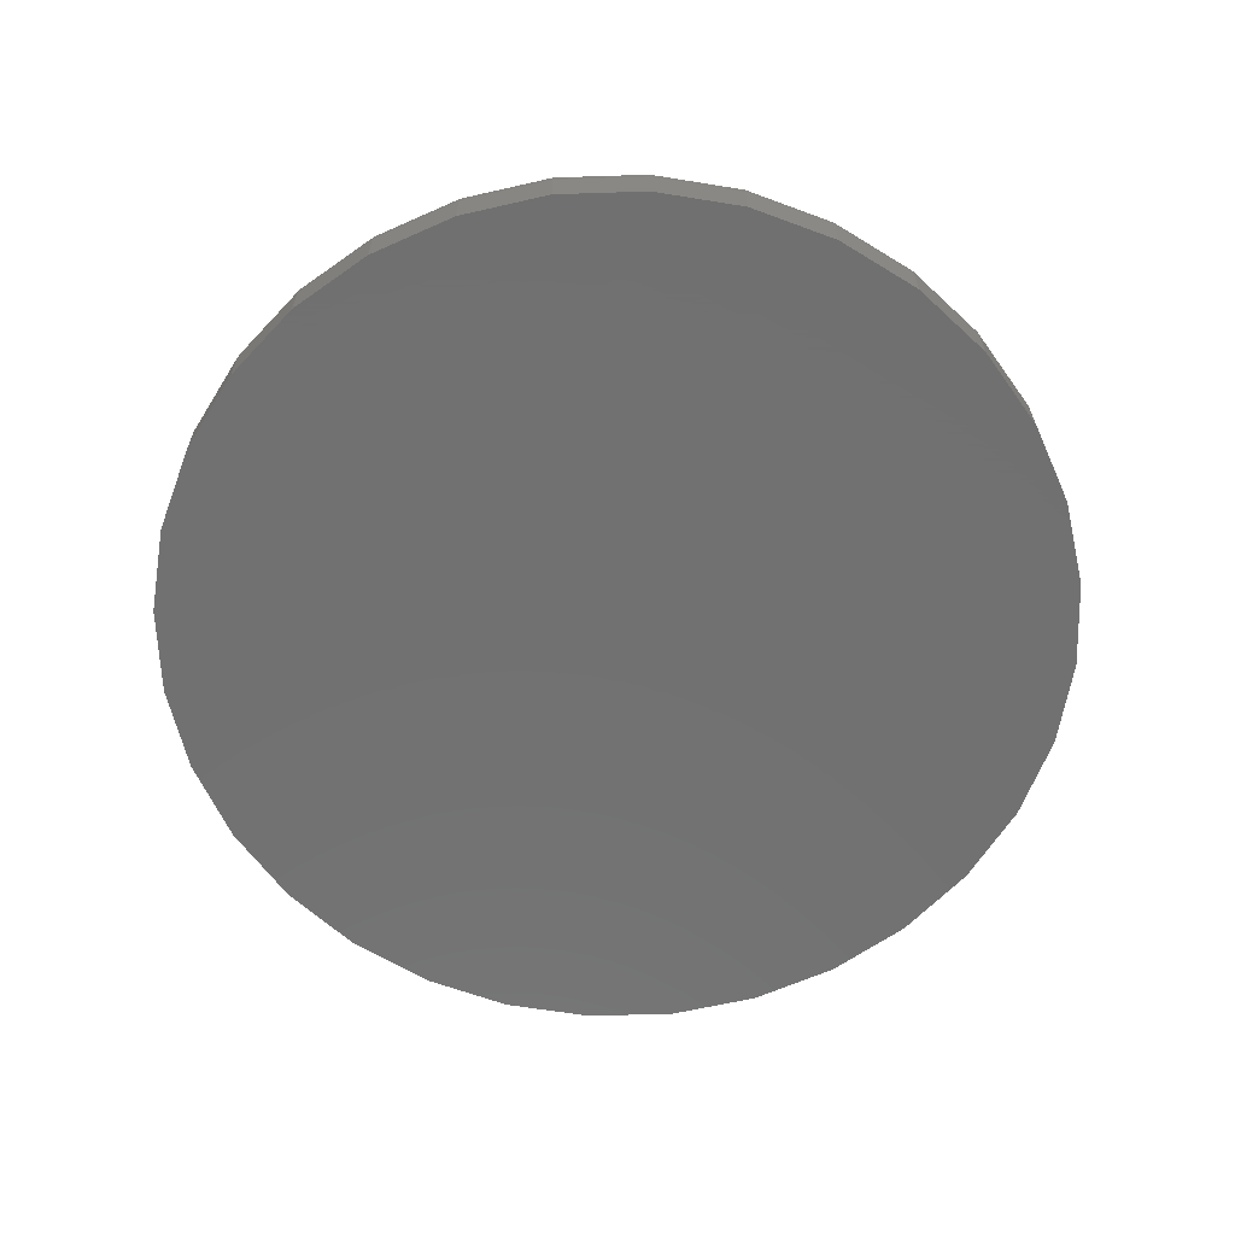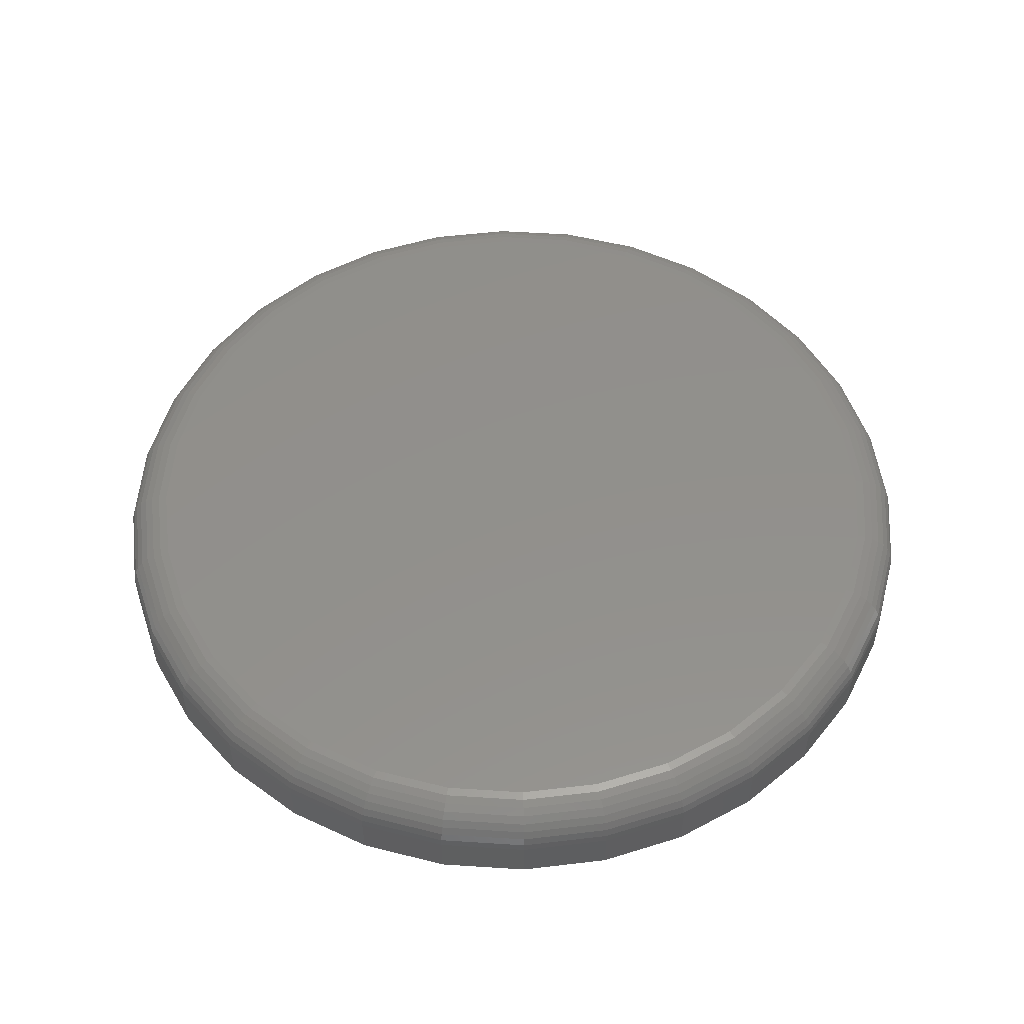
<metadata>
{"format":"stl","ext":"stl","renderer":"f3d","projection":"perspective","resolution":1024,"background":"white","views":[{"elev":-63.0,"azim":30.0,"up":"+Y"},{"elev":52.9,"azim":-57.9,"up":"+Y"}]}
</metadata>
<code>
# stl→obj: 320 verts, 636 faces
v 0.4005 2.603e-16 0.6475
v 0.4144 2.617e-16 0.6461
v 0.3866 2.586e-16 0.6461
v 0.3733 2.567e-16 0.642
v 0.4277 2.627e-16 0.642
v 0.361 2.546e-16 0.6355
v 0.44 2.634e-16 0.6355
v 0.3502 2.524e-16 0.6266
v 0.4508 2.636e-16 0.6266
v 0.3413 2.503e-16 0.6158
v 0.4596 2.634e-16 0.6158
v 0.4508 2.524e-16 0.526
v 0.3502 2.413e-16 0.526
v 0.4596 2.546e-16 0.5368
v 0.361 2.415e-16 0.5172
v 0.44 2.503e-16 0.5172
v 0.3733 2.421e-16 0.5106
v 0.4277 2.482e-16 0.5106
v 0.3866 2.431e-16 0.5065
v 0.4144 2.462e-16 0.5065
v 0.4005 2.445e-16 0.5052
v 0.3413 2.415e-16 0.5368
v 0.3348 2.421e-16 0.5491
v 0.4662 2.567e-16 0.5491
v 0.3307 2.431e-16 0.5624
v 0.4703 2.586e-16 0.5624
v 0.3294 2.445e-16 0.5763
v 0.4716 2.603e-16 0.5763
v 0.3307 2.462e-16 0.5902
v 0.4703 2.617e-16 0.5902
v 0.3348 2.482e-16 0.6035
v 0.4662 2.627e-16 0.6035
v 0.4794 -0.007812 0.5763
v 0.4794 -0.01562 0.5763
v 0.4779 -0.007812 0.5609
v 0.4779 -0.01562 0.5609
v 0.4734 -0.007812 0.5461
v 0.4734 -0.01562 0.5461
v 0.4661 -0.007812 0.5325
v 0.4661 -0.01562 0.5325
v 0.4563 -0.007812 0.5205
v 0.4563 -0.01562 0.5205
v 0.4444 -0.007812 0.5107
v 0.4444 -0.01562 0.5107
v 0.4307 -0.007812 0.5034
v 0.4307 -0.01562 0.5034
v 0.4159 -0.007812 0.4989
v 0.4159 -0.01562 0.4989
v 0.4005 -0.007812 0.4974
v 0.4005 -0.01562 0.4974
v 0.3851 -0.007812 0.4989
v 0.3851 -0.01562 0.4989
v 0.3703 -0.007812 0.5034
v 0.3703 -0.01562 0.5034
v 0.3566 -0.007812 0.5107
v 0.3566 -0.01562 0.5107
v 0.3447 -0.007812 0.5205
v 0.3447 -0.01562 0.5205
v 0.3349 -0.007812 0.5325
v 0.3349 -0.01562 0.5325
v 0.3276 -0.007812 0.5461
v 0.3276 -0.01562 0.5461
v 0.3231 -0.007812 0.5609
v 0.3231 -0.01562 0.5609
v 0.3215 -0.007812 0.5763
v 0.3215 -0.01562 0.5763
v 0.3231 -0.007812 0.5917
v 0.3231 -0.01562 0.5917
v 0.3276 -0.007812 0.6065
v 0.3276 -0.01562 0.6065
v 0.3349 -0.007812 0.6202
v 0.3349 -0.01562 0.6202
v 0.3447 -0.007812 0.6321
v 0.3447 -0.01562 0.6321
v 0.3566 -0.007812 0.642
v 0.3566 -0.01562 0.642
v 0.3703 -0.007812 0.6493
v 0.3703 -0.01562 0.6493
v 0.3851 -0.007812 0.6537
v 0.3851 -0.01562 0.6537
v 0.4005 -0.007812 0.6553
v 0.4005 -0.01562 0.6553
v 0.4159 -0.007812 0.6537
v 0.4159 -0.01562 0.6537
v 0.4307 -0.007812 0.6493
v 0.4307 -0.01562 0.6493
v 0.4444 -0.007812 0.642
v 0.4444 -0.01562 0.642
v 0.4563 -0.007812 0.6321
v 0.4563 -0.01562 0.6321
v 0.4661 -0.007812 0.6202
v 0.4661 -0.01562 0.6202
v 0.4734 -0.007812 0.6065
v 0.4734 -0.01562 0.6065
v 0.4779 -0.007812 0.5917
v 0.4779 -0.01562 0.5917
v 0.4793 -0.006288 0.5763
v 0.4778 -0.006288 0.5609
v 0.4788 -0.004823 0.5763
v 0.4773 -0.004823 0.561
v 0.4781 -0.003472 0.5763
v 0.4766 -0.003472 0.5612
v 0.4772 -0.002288 0.5763
v 0.4757 -0.002288 0.5614
v 0.476 -0.001317 0.5763
v 0.4745 -0.001317 0.5616
v 0.4746 -0.0005947 0.5763
v 0.4732 -0.0005947 0.5619
v 0.4732 -0.0001501 0.5763
v 0.4718 -0.0001501 0.5621
v 0.3232 -0.006288 0.5609
v 0.3217 -0.006288 0.5763
v 0.3236 -0.004823 0.561
v 0.3221 -0.004823 0.5763
v 0.3244 -0.003472 0.5612
v 0.3229 -0.003472 0.5763
v 0.3253 -0.002288 0.5614
v 0.3238 -0.002288 0.5763
v 0.3265 -0.001317 0.5616
v 0.325 -0.001317 0.5763
v 0.3278 -0.0005947 0.5619
v 0.3264 -0.0005947 0.5763
v 0.3292 -0.0001501 0.5621
v 0.3278 -0.0001501 0.5763
v 0.3277 -0.006288 0.5462
v 0.3281 -0.004823 0.5463
v 0.3288 -0.003472 0.5466
v 0.3297 -0.002288 0.547
v 0.3308 -0.001317 0.5474
v 0.332 -0.0005947 0.5479
v 0.3334 -0.0001501 0.5485
v 0.335 -0.006288 0.5325
v 0.3353 -0.004823 0.5328
v 0.3359 -0.003472 0.5332
v 0.3368 -0.002288 0.5337
v 0.3377 -0.001317 0.5344
v 0.3389 -0.0005947 0.5351
v 0.3401 -0.0001501 0.5359
v 0.3448 -0.006288 0.5206
v 0.3451 -0.004823 0.5209
v 0.3456 -0.003472 0.5214
v 0.3463 -0.002288 0.5221
v 0.3471 -0.001317 0.5229
v 0.3481 -0.0005947 0.5239
v 0.3491 -0.0001501 0.5249
v 0.3567 -0.006288 0.5108
v 0.357 -0.004823 0.5112
v 0.3574 -0.003472 0.5118
v 0.3579 -0.002288 0.5126
v 0.3586 -0.001317 0.5136
v 0.3593 -0.0005947 0.5147
v 0.3601 -0.0001501 0.5159
v 0.3703 -0.006288 0.5035
v 0.3705 -0.004823 0.5039
v 0.3708 -0.003472 0.5046
v 0.3712 -0.002288 0.5055
v 0.3716 -0.001317 0.5066
v 0.3721 -0.0005947 0.5078
v 0.3727 -0.0001501 0.5092
v 0.3851 -0.006288 0.499
v 0.3852 -0.004823 0.4995
v 0.3853 -0.003472 0.5002
v 0.3855 -0.002288 0.5011
v 0.3858 -0.001317 0.5023
v 0.386 -0.0005947 0.5036
v 0.3863 -0.0001501 0.5051
v 0.4005 -0.006288 0.4975
v 0.4005 -0.004823 0.498
v 0.4005 -0.003472 0.4987
v 0.4005 -0.002288 0.4997
v 0.4005 -0.001317 0.5008
v 0.4005 -0.0005947 0.5022
v 0.4005 -0.0001501 0.5037
v 0.4159 -0.006288 0.499
v 0.4158 -0.004823 0.4995
v 0.4156 -0.003472 0.5002
v 0.4154 -0.002288 0.5011
v 0.4152 -0.001317 0.5023
v 0.415 -0.0005947 0.5036
v 0.4147 -0.0001501 0.5051
v 0.4306 -0.006288 0.5035
v 0.4305 -0.004823 0.5039
v 0.4302 -0.003472 0.5046
v 0.4298 -0.002288 0.5055
v 0.4294 -0.001317 0.5066
v 0.4289 -0.0005947 0.5078
v 0.4283 -0.0001501 0.5092
v 0.4443 -0.006288 0.5108
v 0.444 -0.004823 0.5112
v 0.4436 -0.003472 0.5118
v 0.4431 -0.002288 0.5126
v 0.4424 -0.001317 0.5136
v 0.4417 -0.0005947 0.5147
v 0.4409 -0.0001501 0.5159
v 0.4562 -0.006288 0.5206
v 0.4559 -0.004823 0.5209
v 0.4554 -0.003472 0.5214
v 0.4547 -0.002288 0.5221
v 0.4539 -0.001317 0.5229
v 0.4529 -0.0005947 0.5239
v 0.4519 -0.0001501 0.5249
v 0.466 -0.006288 0.5325
v 0.4656 -0.004823 0.5328
v 0.465 -0.003472 0.5332
v 0.4642 -0.002288 0.5337
v 0.4632 -0.001317 0.5344
v 0.4621 -0.0005947 0.5351
v 0.4609 -0.0001501 0.5359
v 0.4733 -0.006288 0.5462
v 0.4729 -0.004823 0.5463
v 0.4722 -0.003472 0.5466
v 0.4713 -0.002288 0.547
v 0.4702 -0.001317 0.5474
v 0.469 -0.0005947 0.5479
v 0.4676 -0.0001501 0.5485
v 0.3232 -0.006288 0.5917
v 0.3236 -0.004823 0.5916
v 0.3244 -0.003472 0.5915
v 0.3253 -0.002288 0.5913
v 0.3265 -0.001317 0.591
v 0.3278 -0.0005947 0.5908
v 0.3292 -0.0001501 0.5905
v 0.4778 -0.006288 0.5917
v 0.4773 -0.004823 0.5916
v 0.4766 -0.003472 0.5915
v 0.4757 -0.002288 0.5913
v 0.4745 -0.001317 0.591
v 0.4732 -0.0005947 0.5908
v 0.4718 -0.0001501 0.5905
v 0.4733 -0.006288 0.6065
v 0.4729 -0.004823 0.6063
v 0.4722 -0.003472 0.606
v 0.4713 -0.002288 0.6057
v 0.4702 -0.001317 0.6052
v 0.469 -0.0005947 0.6047
v 0.4676 -0.0001501 0.6041
v 0.466 -0.006288 0.6201
v 0.4656 -0.004823 0.6198
v 0.465 -0.003472 0.6194
v 0.4642 -0.002288 0.6189
v 0.4632 -0.001317 0.6182
v 0.4621 -0.0005947 0.6175
v 0.4609 -0.0001501 0.6167
v 0.4562 -0.006288 0.632
v 0.4559 -0.004823 0.6317
v 0.4554 -0.003472 0.6312
v 0.4547 -0.002288 0.6305
v 0.4539 -0.001317 0.6297
v 0.4529 -0.0005947 0.6287
v 0.4519 -0.0001501 0.6277
v 0.4443 -0.006288 0.6418
v 0.444 -0.004823 0.6415
v 0.4436 -0.003472 0.6409
v 0.4431 -0.002288 0.6401
v 0.4424 -0.001317 0.6391
v 0.4417 -0.0005947 0.6379
v 0.4409 -0.0001501 0.6367
v 0.4306 -0.006288 0.6491
v 0.4305 -0.004823 0.6487
v 0.4302 -0.003472 0.648
v 0.4298 -0.002288 0.6471
v 0.4294 -0.001317 0.646
v 0.4289 -0.0005947 0.6448
v 0.4283 -0.0001501 0.6434
v 0.4159 -0.006288 0.6536
v 0.4158 -0.004823 0.6532
v 0.4156 -0.003472 0.6525
v 0.4154 -0.002288 0.6515
v 0.4152 -0.001317 0.6503
v 0.415 -0.0005947 0.649
v 0.4147 -0.0001501 0.6476
v 0.4005 -0.006288 0.6551
v 0.4005 -0.004823 0.6547
v 0.4005 -0.003472 0.6539
v 0.4005 -0.002288 0.653
v 0.4005 -0.001317 0.6518
v 0.4005 -0.0005947 0.6504
v 0.4005 -0.0001501 0.649
v 0.3851 -0.006288 0.6536
v 0.3852 -0.004823 0.6532
v 0.3853 -0.003472 0.6525
v 0.3855 -0.002288 0.6515
v 0.3858 -0.001317 0.6503
v 0.386 -0.0005947 0.649
v 0.3863 -0.0001501 0.6476
v 0.3703 -0.006288 0.6491
v 0.3705 -0.004823 0.6487
v 0.3708 -0.003472 0.648
v 0.3712 -0.002288 0.6471
v 0.3716 -0.001317 0.646
v 0.3721 -0.0005947 0.6448
v 0.3727 -0.0001501 0.6434
v 0.3567 -0.006288 0.6418
v 0.357 -0.004823 0.6415
v 0.3574 -0.003472 0.6409
v 0.3579 -0.002288 0.6401
v 0.3586 -0.001317 0.6391
v 0.3593 -0.0005947 0.6379
v 0.3601 -0.0001501 0.6367
v 0.3448 -0.006288 0.632
v 0.3451 -0.004823 0.6317
v 0.3456 -0.003472 0.6312
v 0.3463 -0.002288 0.6305
v 0.3471 -0.001317 0.6297
v 0.3481 -0.0005947 0.6287
v 0.3491 -0.0001501 0.6277
v 0.335 -0.006288 0.6201
v 0.3353 -0.004823 0.6198
v 0.3359 -0.003472 0.6194
v 0.3368 -0.002288 0.6189
v 0.3377 -0.001317 0.6182
v 0.3389 -0.0005947 0.6175
v 0.3401 -0.0001501 0.6167
v 0.3277 -0.006288 0.6065
v 0.3281 -0.004823 0.6063
v 0.3288 -0.003472 0.606
v 0.3297 -0.002288 0.6057
v 0.3308 -0.001317 0.6052
v 0.332 -0.0005947 0.6047
v 0.3334 -0.0001501 0.6041
f 1 2 3
f 4 3 2
f 5 4 2
f 6 4 5
f 7 6 5
f 8 6 7
f 9 8 7
f 10 8 9
f 11 10 9
f 12 13 14
f 15 13 12
f 16 15 12
f 17 15 16
f 18 17 16
f 19 17 18
f 20 19 18
f 21 19 20
f 13 22 14
f 14 22 23
f 14 23 24
f 24 23 25
f 24 25 26
f 26 25 27
f 26 27 28
f 28 27 29
f 28 29 30
f 30 29 31
f 30 31 32
f 32 31 10
f 32 10 11
f 33 34 35
f 35 34 36
f 35 36 37
f 37 36 38
f 37 38 39
f 39 38 40
f 39 40 41
f 41 40 42
f 41 42 43
f 43 42 44
f 43 44 45
f 45 44 46
f 45 46 47
f 47 46 48
f 47 48 49
f 49 48 50
f 49 50 51
f 51 50 52
f 51 52 53
f 53 52 54
f 53 54 55
f 55 54 56
f 55 56 57
f 57 56 58
f 57 58 59
f 59 58 60
f 59 60 61
f 61 60 62
f 61 62 63
f 63 62 64
f 63 64 65
f 65 64 66
f 65 66 67
f 67 66 68
f 67 68 69
f 69 68 70
f 69 70 71
f 71 70 72
f 71 72 73
f 73 72 74
f 73 74 75
f 75 74 76
f 75 76 77
f 77 76 78
f 77 78 79
f 79 78 80
f 79 80 81
f 81 80 82
f 81 82 83
f 83 82 84
f 83 84 85
f 85 84 86
f 85 86 87
f 87 86 88
f 87 88 89
f 89 88 90
f 89 90 91
f 91 90 92
f 91 92 93
f 93 92 94
f 93 94 95
f 95 94 96
f 95 96 33
f 33 96 34
f 33 35 97
f 97 35 98
f 97 98 99
f 99 98 100
f 99 100 101
f 101 100 102
f 101 102 103
f 103 102 104
f 103 104 105
f 105 104 106
f 105 106 107
f 107 106 108
f 107 108 109
f 109 108 110
f 109 110 28
f 28 110 26
f 63 65 111
f 111 65 112
f 111 112 113
f 113 112 114
f 113 114 115
f 115 114 116
f 115 116 117
f 117 116 118
f 117 118 119
f 119 118 120
f 119 120 121
f 121 120 122
f 121 122 123
f 123 122 124
f 123 124 25
f 25 124 27
f 61 63 125
f 125 63 111
f 125 111 126
f 126 111 113
f 126 113 127
f 127 113 115
f 127 115 128
f 128 115 117
f 128 117 129
f 129 117 119
f 129 119 130
f 130 119 121
f 130 121 131
f 131 121 123
f 131 123 23
f 23 123 25
f 59 61 132
f 132 61 125
f 132 125 133
f 133 125 126
f 133 126 134
f 134 126 127
f 134 127 135
f 135 127 128
f 135 128 136
f 136 128 129
f 136 129 137
f 137 129 130
f 137 130 138
f 138 130 131
f 138 131 22
f 22 131 23
f 57 59 139
f 139 59 132
f 139 132 140
f 140 132 133
f 140 133 141
f 141 133 134
f 141 134 142
f 142 134 135
f 142 135 143
f 143 135 136
f 143 136 144
f 144 136 137
f 144 137 145
f 145 137 138
f 145 138 13
f 13 138 22
f 55 57 146
f 146 57 139
f 146 139 147
f 147 139 140
f 147 140 148
f 148 140 141
f 148 141 149
f 149 141 142
f 149 142 150
f 150 142 143
f 150 143 151
f 151 143 144
f 151 144 152
f 152 144 145
f 152 145 15
f 15 145 13
f 53 55 153
f 153 55 146
f 153 146 154
f 154 146 147
f 154 147 155
f 155 147 148
f 155 148 156
f 156 148 149
f 156 149 157
f 157 149 150
f 157 150 158
f 158 150 151
f 158 151 159
f 159 151 152
f 159 152 17
f 17 152 15
f 51 53 160
f 160 53 153
f 160 153 161
f 161 153 154
f 161 154 162
f 162 154 155
f 162 155 163
f 163 155 156
f 163 156 164
f 164 156 157
f 164 157 165
f 165 157 158
f 165 158 166
f 166 158 159
f 166 159 19
f 19 159 17
f 49 51 167
f 167 51 160
f 167 160 168
f 168 160 161
f 168 161 169
f 169 161 162
f 169 162 170
f 170 162 163
f 170 163 171
f 171 163 164
f 171 164 172
f 172 164 165
f 172 165 173
f 173 165 166
f 173 166 21
f 21 166 19
f 47 49 174
f 174 49 167
f 174 167 175
f 175 167 168
f 175 168 176
f 176 168 169
f 176 169 177
f 177 169 170
f 177 170 178
f 178 170 171
f 178 171 179
f 179 171 172
f 179 172 180
f 180 172 173
f 180 173 20
f 20 173 21
f 45 47 181
f 181 47 174
f 181 174 182
f 182 174 175
f 182 175 183
f 183 175 176
f 183 176 184
f 184 176 177
f 184 177 185
f 185 177 178
f 185 178 186
f 186 178 179
f 186 179 187
f 187 179 180
f 187 180 18
f 18 180 20
f 43 45 188
f 188 45 181
f 188 181 189
f 189 181 182
f 189 182 190
f 190 182 183
f 190 183 191
f 191 183 184
f 191 184 192
f 192 184 185
f 192 185 193
f 193 185 186
f 193 186 194
f 194 186 187
f 194 187 16
f 16 187 18
f 41 43 195
f 195 43 188
f 195 188 196
f 196 188 189
f 196 189 197
f 197 189 190
f 197 190 198
f 198 190 191
f 198 191 199
f 199 191 192
f 199 192 200
f 200 192 193
f 200 193 201
f 201 193 194
f 201 194 12
f 12 194 16
f 39 41 202
f 202 41 195
f 202 195 203
f 203 195 196
f 203 196 204
f 204 196 197
f 204 197 205
f 205 197 198
f 205 198 206
f 206 198 199
f 206 199 207
f 207 199 200
f 207 200 208
f 208 200 201
f 208 201 14
f 14 201 12
f 37 39 209
f 209 39 202
f 209 202 210
f 210 202 203
f 210 203 211
f 211 203 204
f 211 204 212
f 212 204 205
f 212 205 213
f 213 205 206
f 213 206 214
f 214 206 207
f 214 207 215
f 215 207 208
f 215 208 24
f 24 208 14
f 35 37 98
f 98 37 209
f 98 209 100
f 100 209 210
f 100 210 102
f 102 210 211
f 102 211 104
f 104 211 212
f 104 212 106
f 106 212 213
f 106 213 108
f 108 213 214
f 108 214 110
f 110 214 215
f 110 215 26
f 26 215 24
f 65 67 112
f 112 67 216
f 112 216 114
f 114 216 217
f 114 217 116
f 116 217 218
f 116 218 118
f 118 218 219
f 118 219 120
f 120 219 220
f 120 220 122
f 122 220 221
f 122 221 124
f 124 221 222
f 124 222 27
f 27 222 29
f 95 33 223
f 223 33 97
f 223 97 224
f 224 97 99
f 224 99 225
f 225 99 101
f 225 101 226
f 226 101 103
f 226 103 227
f 227 103 105
f 227 105 228
f 228 105 107
f 228 107 229
f 229 107 109
f 229 109 30
f 30 109 28
f 93 95 230
f 230 95 223
f 230 223 231
f 231 223 224
f 231 224 232
f 232 224 225
f 232 225 233
f 233 225 226
f 233 226 234
f 234 226 227
f 234 227 235
f 235 227 228
f 235 228 236
f 236 228 229
f 236 229 32
f 32 229 30
f 91 93 237
f 237 93 230
f 237 230 238
f 238 230 231
f 238 231 239
f 239 231 232
f 239 232 240
f 240 232 233
f 240 233 241
f 241 233 234
f 241 234 242
f 242 234 235
f 242 235 243
f 243 235 236
f 243 236 11
f 11 236 32
f 89 91 244
f 244 91 237
f 244 237 245
f 245 237 238
f 245 238 246
f 246 238 239
f 246 239 247
f 247 239 240
f 247 240 248
f 248 240 241
f 248 241 249
f 249 241 242
f 249 242 250
f 250 242 243
f 250 243 9
f 9 243 11
f 87 89 251
f 251 89 244
f 251 244 252
f 252 244 245
f 252 245 253
f 253 245 246
f 253 246 254
f 254 246 247
f 254 247 255
f 255 247 248
f 255 248 256
f 256 248 249
f 256 249 257
f 257 249 250
f 257 250 7
f 7 250 9
f 85 87 258
f 258 87 251
f 258 251 259
f 259 251 252
f 259 252 260
f 260 252 253
f 260 253 261
f 261 253 254
f 261 254 262
f 262 254 255
f 262 255 263
f 263 255 256
f 263 256 264
f 264 256 257
f 264 257 5
f 5 257 7
f 83 85 265
f 265 85 258
f 265 258 266
f 266 258 259
f 266 259 267
f 267 259 260
f 267 260 268
f 268 260 261
f 268 261 269
f 269 261 262
f 269 262 270
f 270 262 263
f 270 263 271
f 271 263 264
f 271 264 2
f 2 264 5
f 81 83 272
f 272 83 265
f 272 265 273
f 273 265 266
f 273 266 274
f 274 266 267
f 274 267 275
f 275 267 268
f 275 268 276
f 276 268 269
f 276 269 277
f 277 269 270
f 277 270 278
f 278 270 271
f 278 271 1
f 1 271 2
f 79 81 279
f 279 81 272
f 279 272 280
f 280 272 273
f 280 273 281
f 281 273 274
f 281 274 282
f 282 274 275
f 282 275 283
f 283 275 276
f 283 276 284
f 284 276 277
f 284 277 285
f 285 277 278
f 285 278 3
f 3 278 1
f 77 79 286
f 286 79 279
f 286 279 287
f 287 279 280
f 287 280 288
f 288 280 281
f 288 281 289
f 289 281 282
f 289 282 290
f 290 282 283
f 290 283 291
f 291 283 284
f 291 284 292
f 292 284 285
f 292 285 4
f 4 285 3
f 75 77 293
f 293 77 286
f 293 286 294
f 294 286 287
f 294 287 295
f 295 287 288
f 295 288 296
f 296 288 289
f 296 289 297
f 297 289 290
f 297 290 298
f 298 290 291
f 298 291 299
f 299 291 292
f 299 292 6
f 6 292 4
f 73 75 300
f 300 75 293
f 300 293 301
f 301 293 294
f 301 294 302
f 302 294 295
f 302 295 303
f 303 295 296
f 303 296 304
f 304 296 297
f 304 297 305
f 305 297 298
f 305 298 306
f 306 298 299
f 306 299 8
f 8 299 6
f 71 73 307
f 307 73 300
f 307 300 308
f 308 300 301
f 308 301 309
f 309 301 302
f 309 302 310
f 310 302 303
f 310 303 311
f 311 303 304
f 311 304 312
f 312 304 305
f 312 305 313
f 313 305 306
f 313 306 10
f 10 306 8
f 69 71 314
f 314 71 307
f 314 307 315
f 315 307 308
f 315 308 316
f 316 308 309
f 316 309 317
f 317 309 310
f 317 310 318
f 318 310 311
f 318 311 319
f 319 311 312
f 319 312 320
f 320 312 313
f 320 313 31
f 31 313 10
f 67 69 216
f 216 69 314
f 216 314 217
f 217 314 315
f 217 315 218
f 218 315 316
f 218 316 219
f 219 316 317
f 219 317 220
f 220 317 318
f 220 318 221
f 221 318 319
f 221 319 222
f 222 319 320
f 222 320 29
f 29 320 31
f 80 84 82
f 84 80 78
f 84 78 86
f 86 78 76
f 86 76 88
f 88 76 74
f 88 74 90
f 42 56 44
f 44 56 54
f 44 54 46
f 46 54 52
f 46 52 48
f 48 52 50
f 90 74 92
f 92 74 72
f 92 72 94
f 94 72 70
f 94 70 96
f 96 70 68
f 96 68 34
f 34 68 66
f 34 66 36
f 36 66 64
f 36 64 38
f 38 64 62
f 38 62 40
f 40 62 60
f 40 60 42
f 42 60 58
f 42 58 56

</code>
